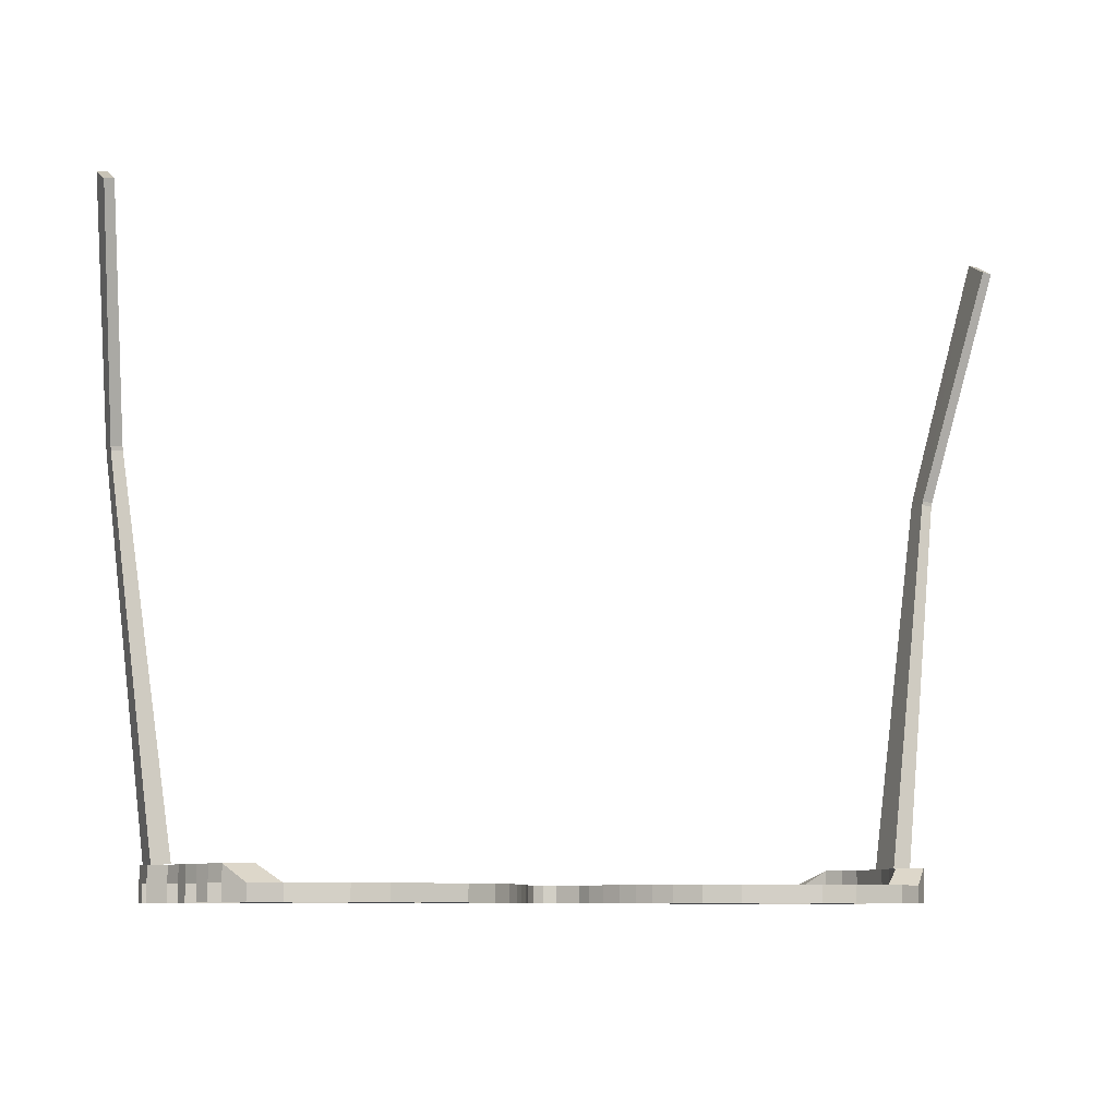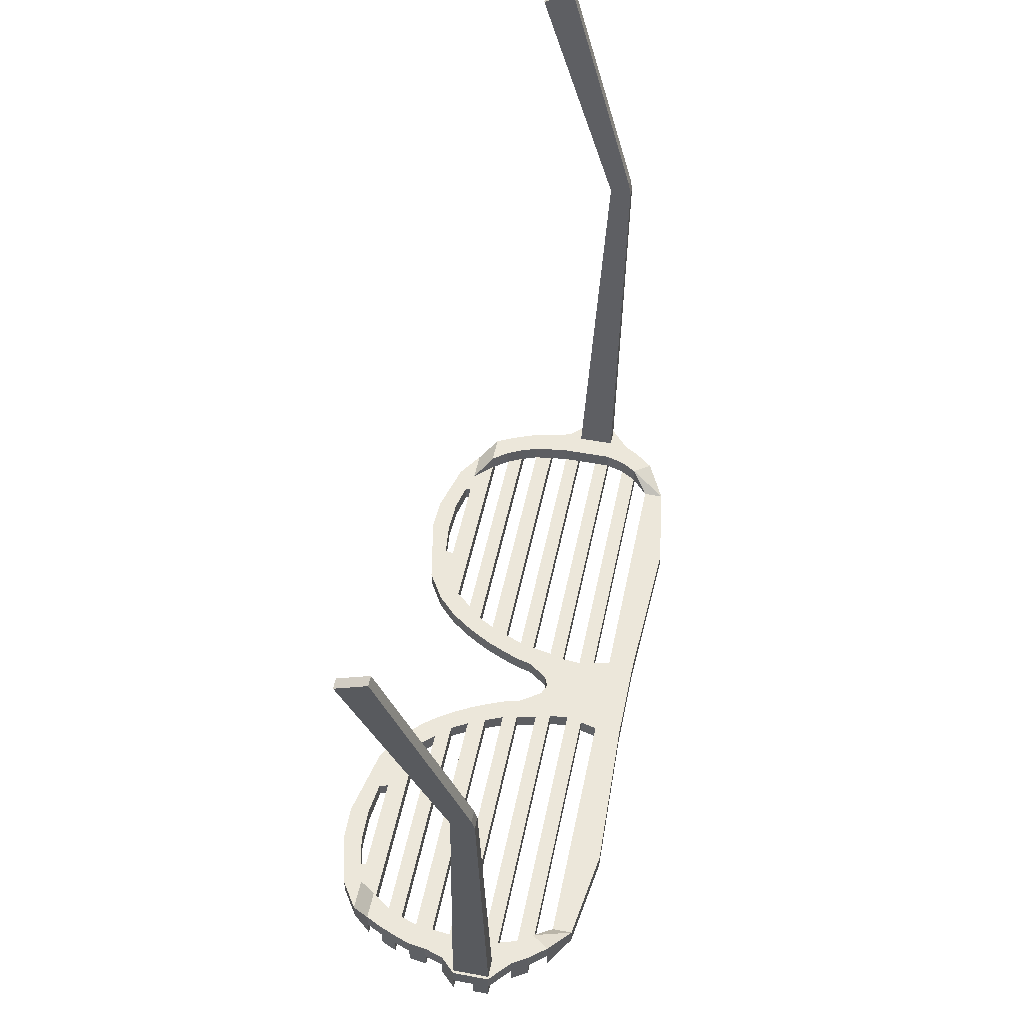
<metadata>
{"format":"obj","ext":"obj","renderer":"f3d","projection":"perspective","resolution":1024,"background":"white","views":[{"elev":-8.6,"azim":159.5,"up":"+Y"},{"elev":51.2,"azim":-78.5,"up":"+Y"}]}
</metadata>
<code>
o Cube
v -0.02179 -0.2007 0.02771
v -0.02179 -0.2007 0.04067
v -0.09907 -0.2007 0.02771
v -0.09907 -0.2007 0.0436
v -0.1436 -0.2007 0.02771
v -0.1436 -0.2007 0.03723
v -0.1529 -0.2007 0.01939
v -0.1588 -0.2007 0.02771
v -0.1655 -0.2007 0.01939
v -0.1577 -0.2007 0.01165
v -0.1703 -0.2007 0.01165
v -0.1607 -0.2007 0.002358
v -0.1808 -0.2007 0.002358
v -0.1607 -0.2007 -0.005041
v -0.1808 -0.2007 -0.005041
v -0.1607 -0.2007 -0.01502
v -0.1808 -0.2007 -0.01502
v -0.1607 -0.2007 -0.02242
v -0.1736 -0.2007 -0.02242
v -0.1596 -0.2007 -0.03137
v -0.1708 -0.2007 -0.03137
v -0.1584 -0.2007 -0.03997
v -0.1696 -0.2007 -0.03997
v -0.1555 -0.2007 -0.04806
v -0.1667 -0.2007 -0.04806
v -0.1519 -0.2007 -0.05546
v -0.1636 -0.2007 -0.05546
v -0.1459 -0.2007 -0.06355
v -0.1596 -0.2007 -0.06355
v -0.1266 -0.2007 -0.07284
v -0.1517 -0.2007 -0.07284
v -0.1266 -0.2007 -0.07559
v -0.1386 -0.2007 -0.08127
v -0.1128 -0.2007 -0.07852
v -0.1128 -0.2007 -0.08781
v -0.09632 -0.2007 -0.07903
v -0.09632 -0.2007 -0.08832
v -0.07963 -0.2007 -0.07714
v -0.06131 -0.2007 -0.08135
v -0.01973 -0.2007 0.01939
v -0.01813 -0.2007 0.01165
v -0.01892 -0.2007 0.002358
v -0.02119 -0.2007 -0.005041
v -0.02306 -0.2007 -0.01502
v -0.02493 -0.2007 -0.02242
v -0.02858 -0.2007 -0.03137
v -0.03246 -0.2007 -0.03997
v -0.03702 -0.2007 -0.04806
v -0.04397 -0.2007 -0.05546
v -0.05132 -0.2007 -0.06355
v -0.07871 -0.2007 -0.07284
v -0.04689 -0.2007 -0.07284
v -0.005279 -0.2007 -0.005041
v -0.01237 -0.2007 -0.01502
v -0.01424 -0.2007 -0.02242
v -0.01789 -0.2007 -0.03137
v -0.02176 -0.2007 -0.03997
v -0.02632 -0.2007 -0.04806
v -0.031 -0.2007 -0.05546
v -0.03728 -0.2007 -0.06355
v -0.02179 -0.2085 0.02771
v -0.02179 -0.2085 0.04067
v -0.09907 -0.2085 0.02771
v -0.09907 -0.2085 0.0436
v -0.1436 -0.2085 0.02771
v -0.1436 -0.2085 0.03723
v -0.1529 -0.2085 0.01939
v -0.1588 -0.2085 0.02771
v -0.1655 -0.2085 0.01939
v -0.1577 -0.2085 0.01165
v -0.1703 -0.2085 0.01165
v -0.1607 -0.2085 0.002358
v -0.1808 -0.2085 0.002358
v -0.1607 -0.2085 -0.005041
v -0.1808 -0.2085 -0.005041
v -0.1607 -0.2085 -0.01502
v -0.1808 -0.2085 -0.01502
v -0.1607 -0.2085 -0.02242
v -0.1736 -0.2085 -0.02242
v -0.1596 -0.2085 -0.03137
v -0.1708 -0.2085 -0.03137
v -0.1584 -0.2085 -0.03997
v -0.1696 -0.2085 -0.03997
v -0.1555 -0.2085 -0.04806
v -0.1667 -0.2085 -0.04806
v -0.1519 -0.2085 -0.05546
v -0.1636 -0.2085 -0.05546
v -0.1459 -0.2085 -0.06355
v -0.1596 -0.2085 -0.06355
v -0.1266 -0.2085 -0.07284
v -0.1517 -0.2085 -0.07284
v -0.1266 -0.2085 -0.07559
v -0.1386 -0.2085 -0.08127
v -0.1128 -0.2085 -0.07852
v -0.1128 -0.2085 -0.08781
v -0.09632 -0.2085 -0.07903
v -0.09632 -0.2085 -0.08832
v -0.07963 -0.2085 -0.07714
v -0.06131 -0.2085 -0.08135
v -0.01973 -0.2085 0.01939
v -0.01813 -0.2085 0.01165
v -0.01892 -0.2085 0.002358
v -0.02119 -0.2085 -0.005041
v -0.02306 -0.2085 -0.01502
v -0.02493 -0.2085 -0.02242
v -0.02858 -0.2085 -0.03137
v -0.03246 -0.2085 -0.03997
v -0.03702 -0.2085 -0.04806
v -0.04397 -0.2085 -0.05546
v -0.05132 -0.2085 -0.06355
v -0.07871 -0.2085 -0.07284
v -0.04689 -0.2085 -0.07284
v -0.005279 -0.2085 -0.005041
v -0.01237 -0.2085 -0.01502
v -0.01424 -0.2085 -0.02242
v -0.01789 -0.2085 -0.03137
v -0.02176 -0.2085 -0.03997
v -0.02632 -0.2085 -0.04806
v -0.031 -0.2085 -0.05546
v -0.03728 -0.2085 -0.06355
v -0.1366 -0.2007 -0.07284
v -0.1529 -0.1928 0.01939
v -0.1588 -0.1928 0.02771
v -0.1655 -0.1928 0.01939
v -0.1577 -0.1928 0.01165
v -0.1703 -0.1928 0.01165
v -0.1607 -0.1928 0.002358
v -0.1808 -0.1928 0.002358
v -0.1607 -0.1928 -0.005041
v -0.1808 -0.1928 -0.005041
v -0.1607 -0.1928 -0.01502
v -0.1808 -0.1928 -0.01502
v -0.1607 -0.1928 -0.02242
v -0.1736 -0.1928 -0.02242
v -0.1596 -0.1928 -0.03137
v -0.1708 -0.1928 -0.03137
v -0.1584 -0.1928 -0.03997
v -0.1696 -0.1928 -0.03997
v -0.1555 -0.1928 -0.04806
v -0.1667 -0.1928 -0.04806
v -0.1519 -0.1928 -0.05546
v -0.1636 -0.1928 -0.05546
v -0.1459 -0.1928 -0.06355
v -0.1596 -0.1928 -0.06355
v -0.1709 -0.1923 -0.01543
v -0.1794 -0.1933 -0.01543
v -0.1997 -0.01674 -0.008211
v -0.1946 -0.01612 -0.008211
v -0.1709 -0.1923 0.002293
v -0.1794 -0.1933 0.002293
v -0.1997 -0.01674 0.002422
v -0.1946 -0.01612 0.002422
v -0.2 -0.01487 -0.008588
v -0.1949 -0.01424 -0.008588
v -0.2005 -0.0108 0.001224
v -0.1954 -0.01018 0.001224
v -0.2126 0.09114 -0.04825
v -0.2082 0.09167 -0.04825
v -0.2135 0.09835 -0.03393
v -0.2091 0.09889 -0.03393
v 0.02179 -0.2007 0.02771
v 0.02179 -0.2007 0.04067
v 0 -0.2007 -0.002903
v 0 -0.2007 0.04067
v 0.09907 -0.2007 0.02771
v 0.09907 -0.2007 0.0436
v 0.1436 -0.2007 0.02771
v 0.1436 -0.2007 0.03723
v 0.1529 -0.2007 0.01939
v 0.1588 -0.2007 0.02771
v 0.1655 -0.2007 0.01939
v 0.1577 -0.2007 0.01165
v 0.1703 -0.2007 0.01165
v 0.1607 -0.2007 0.002358
v 0.1808 -0.2007 0.002358
v 0.1607 -0.2007 -0.005041
v 0.1808 -0.2007 -0.005041
v 0.1607 -0.2007 -0.01502
v 0.1808 -0.2007 -0.01502
v 0.1607 -0.2007 -0.02242
v 0.1736 -0.2007 -0.02242
v 0.1596 -0.2007 -0.03137
v 0.1708 -0.2007 -0.03137
v 0.1584 -0.2007 -0.03997
v 0.1696 -0.2007 -0.03997
v 0.1555 -0.2007 -0.04806
v 0.1667 -0.2007 -0.04806
v 0.1519 -0.2007 -0.05546
v 0.1636 -0.2007 -0.05546
v 0.1459 -0.2007 -0.06355
v 0.1596 -0.2007 -0.06355
v 0.1266 -0.2007 -0.07284
v 0.1517 -0.2007 -0.07284
v 0.1266 -0.2007 -0.07559
v 0.1386 -0.2007 -0.08127
v 0.1128 -0.2007 -0.07852
v 0.1128 -0.2007 -0.08781
v 0.09632 -0.2007 -0.07903
v 0.09632 -0.2007 -0.08832
v 0.07963 -0.2007 -0.07714
v 0.06131 -0.2007 -0.08135
v 0.01973 -0.2007 0.01939
v 0.01813 -0.2007 0.01165
v 0.01892 -0.2007 0.002358
v 0.02119 -0.2007 -0.005041
v 0.02306 -0.2007 -0.01502
v 0.02493 -0.2007 -0.02242
v 0.02858 -0.2007 -0.03137
v 0.03246 -0.2007 -0.03997
v 0.03702 -0.2007 -0.04806
v 0.04397 -0.2007 -0.05546
v 0.05132 -0.2007 -0.06355
v 0.07871 -0.2007 -0.07284
v 0.04689 -0.2007 -0.07284
v 0.005279 -0.2007 -0.005041
v 0.01237 -0.2007 -0.01502
v 0.01424 -0.2007 -0.02242
v 0.01789 -0.2007 -0.03137
v 0.02176 -0.2007 -0.03997
v 0.02632 -0.2007 -0.04806
v 0.031 -0.2007 -0.05546
v 0.03728 -0.2007 -0.06355
v 0 -0.2007 0.02771
v 0 -0.2007 0.01939
v 0 -0.2007 0.01165
v 0.02179 -0.2085 0.02771
v 0.02179 -0.2085 0.04067
v 0 -0.2085 -0.002903
v 0 -0.2085 0.04067
v 0.09907 -0.2085 0.02771
v 0.09907 -0.2085 0.0436
v 0.1436 -0.2085 0.02771
v 0.1436 -0.2085 0.03723
v 0.1529 -0.2085 0.01939
v 0.1588 -0.2085 0.02771
v 0.1655 -0.2085 0.01939
v 0.1577 -0.2085 0.01165
v 0.1703 -0.2085 0.01165
v 0.1607 -0.2085 0.002358
v 0.1808 -0.2085 0.002358
v 0.1607 -0.2085 -0.005041
v 0.1808 -0.2085 -0.005041
v 0.1607 -0.2085 -0.01502
v 0.1808 -0.2085 -0.01502
v 0.1607 -0.2085 -0.02242
v 0.1736 -0.2085 -0.02242
v 0.1596 -0.2085 -0.03137
v 0.1708 -0.2085 -0.03137
v 0.1584 -0.2085 -0.03997
v 0.1696 -0.2085 -0.03997
v 0.1555 -0.2085 -0.04806
v 0.1667 -0.2085 -0.04806
v 0.1519 -0.2085 -0.05546
v 0.1636 -0.2085 -0.05546
v 0.1459 -0.2085 -0.06355
v 0.1596 -0.2085 -0.06355
v 0.1266 -0.2085 -0.07284
v 0.1517 -0.2085 -0.07284
v 0.1266 -0.2085 -0.07559
v 0.1386 -0.2085 -0.08127
v 0.1128 -0.2085 -0.07852
v 0.1128 -0.2085 -0.08781
v 0.09632 -0.2085 -0.07903
v 0.09632 -0.2085 -0.08832
v 0.07963 -0.2085 -0.07714
v 0.06131 -0.2085 -0.08135
v 0.01973 -0.2085 0.01939
v 0.01813 -0.2085 0.01165
v 0.01892 -0.2085 0.002358
v 0.02119 -0.2085 -0.005041
v 0.02306 -0.2085 -0.01502
v 0.02493 -0.2085 -0.02242
v 0.02858 -0.2085 -0.03137
v 0.03246 -0.2085 -0.03997
v 0.03702 -0.2085 -0.04806
v 0.04397 -0.2085 -0.05546
v 0.05132 -0.2085 -0.06355
v 0.07871 -0.2085 -0.07284
v 0.04689 -0.2085 -0.07284
v 0.005279 -0.2085 -0.005041
v 0.01237 -0.2085 -0.01502
v 0.01424 -0.2085 -0.02242
v 0.01789 -0.2085 -0.03137
v 0.02176 -0.2085 -0.03997
v 0.02632 -0.2085 -0.04806
v 0.031 -0.2085 -0.05546
v 0.03728 -0.2085 -0.06355
v 0 -0.2085 0.02771
v 0 -0.2085 0.01939
v 0 -0.2085 0.01165
v 0.1366 -0.2007 -0.07284
v 0.1529 -0.1928 0.01939
v 0.1588 -0.1928 0.02771
v 0.1655 -0.1928 0.01939
v 0.1577 -0.1928 0.01165
v 0.1703 -0.1928 0.01165
v 0.1607 -0.1928 0.002358
v 0.1808 -0.1928 0.002358
v 0.1607 -0.1928 -0.005041
v 0.1808 -0.1928 -0.005041
v 0.1607 -0.1928 -0.01502
v 0.1808 -0.1928 -0.01502
v 0.1607 -0.1928 -0.02242
v 0.1736 -0.1928 -0.02242
v 0.1596 -0.1928 -0.03137
v 0.1708 -0.1928 -0.03137
v 0.1584 -0.1928 -0.03997
v 0.1696 -0.1928 -0.03997
v 0.1555 -0.1928 -0.04806
v 0.1667 -0.1928 -0.04806
v 0.1519 -0.1928 -0.05546
v 0.1636 -0.1928 -0.05546
v 0.1459 -0.1928 -0.06355
v 0.1596 -0.1928 -0.06355
v 0.1709 -0.1923 -0.01543
v 0.1794 -0.1933 -0.01543
v 0.1997 -0.01674 -0.008211
v 0.1946 -0.01612 -0.008211
v 0.1709 -0.1923 0.002293
v 0.1794 -0.1933 0.002293
v 0.1997 -0.01674 0.002422
v 0.1946 -0.01612 0.002422
v 0.2 -0.01487 -0.008588
v 0.1949 -0.01424 -0.008588
v 0.2005 -0.0108 0.001224
v 0.1954 -0.01018 0.001224
v 0.2126 0.09114 -0.04825
v 0.2082 0.09167 -0.04825
v 0.2135 0.09835 -0.03393
v 0.2091 0.09889 -0.03393
f 8 68 6
f 36 96 38
f 3 63 5
f 46 106 45
f 27 87 25
f 13 73 12
f 163 228 53
f 33 93 31
f 54 114 55
f 16 76 44
f 19 79 17
f 48 108 47
f 11 71 9
f 52 112 39
f 30 90 32
f 47 107 22
f 37 97 35
f 4 64 2
f 53 113 54
f 50 110 49
f 26 86 27
f 20 80 46
f 18 78 19
f 34 94 36
f 1 61 3
f 55 115 56
f 25 85 24
f 41 101 10
f 10 70 11
f 31 91 29
f 38 98 51
f 18 133 16
f 29 27 144
f 46 47 22
f 289 288 61
f 61 62 64
f 63 64 65
f 67 69 71
f 72 73 74
f 76 77 78
f 80 81 82
f 84 85 86
f 88 89 90
f 90 91 92
f 92 93 94
f 94 95 97
f 96 97 98
f 88 90 110
f 84 86 108
f 80 82 106
f 76 78 104
f 72 74 102
f 67 70 100
f 99 112 98
f 104 114 113
f 106 116 115
f 108 118 117
f 110 120 119
f 108 109 118
f 106 107 116
f 104 105 114
f 103 113 102
f 110 111 120
f 100 101 290
f 61 288 62
f 101 102 228
f 66 68 65
f 21 81 20
f 45 105 18
f 56 116 57
f 14 74 15
f 28 88 50
f 29 89 28
f 44 104 43
f 6 66 4
f 39 99 37
f 22 82 23
f 12 72 42
f 58 118 59
f 32 92 34
f 60 120 52
f 51 111 30
f 42 102 41
f 44 45 18
f 43 103 14
f 59 119 60
f 2 62 164
f 35 95 33
f 15 75 13
f 24 84 48
f 40 100 1
f 9 69 7
f 23 83 21
f 7 67 40
f 57 117 58
f 17 77 16
f 49 109 26
f 164 223 2
f 1 223 224
f 224 225 40
f 41 225 163
f 163 53 42
f 44 43 53
f 54 55 45
f 46 45 55
f 56 57 47
f 48 47 57
f 58 59 49
f 50 49 59
f 3 4 1
f 5 6 4
f 42 43 14
f 40 41 10
f 48 49 26
f 60 52 50
f 52 51 50
f 51 52 38
f 38 39 37
f 30 121 28
f 33 31 121
f 34 35 33
f 36 37 34
f 50 51 30
f 9 124 11
f 17 15 132
f 16 131 14
f 6 123 8
f 13 128 15
f 28 143 26
f 22 137 20
f 21 19 136
f 10 125 7
f 17 132 19
f 12 127 10
f 121 143 28
f 24 139 22
f 26 141 24
f 21 136 23
f 25 23 140
f 9 8 124
f 14 129 12
f 25 140 27
f 13 11 128
f 29 144 31
f 20 135 18
f 28 26 27
f 24 22 23
f 20 18 19
f 16 14 17
f 12 10 13
f 7 5 9
f 5 122 6
f 7 122 5
f 124 123 122
f 121 31 144
f 149 150 145
f 150 151 146
f 148 147 154
f 152 149 145
f 145 146 147
f 152 151 149
f 154 153 158
f 152 148 156
f 151 152 156
f 147 151 155
f 159 160 157
f 156 154 160
f 155 156 159
f 153 155 159
f 170 168 235
f 198 200 263
f 165 167 230
f 208 207 273
f 189 187 254
f 175 174 240
f 163 215 228
f 195 193 260
f 216 217 281
f 178 206 243
f 181 179 246
f 225 163 290
f 210 209 275
f 173 171 238
f 214 201 279
f 192 194 257
f 209 184 274
f 164 223 229
f 199 197 264
f 166 162 231
f 215 216 280
f 212 211 277
f 188 189 253
f 182 208 247
f 180 181 245
f 196 198 261
f 161 165 226
f 217 218 282
f 187 186 252
f 203 172 268
f 172 173 237
f 193 191 258
f 200 213 265
f 180 178 303
f 191 314 189
f 208 182 184
f 289 267 226
f 226 230 231
f 230 232 231
f 234 237 238
f 239 241 240
f 243 245 244
f 247 249 248
f 251 253 252
f 255 257 256
f 257 259 258
f 259 261 260
f 261 263 264
f 263 265 264
f 255 277 257
f 251 275 253
f 247 273 249
f 243 271 245
f 239 269 241
f 234 267 237
f 266 265 279
f 271 270 280
f 273 272 282
f 275 274 284
f 277 276 286
f 275 285 276
f 273 283 274
f 271 281 272
f 270 269 280
f 277 287 278
f 267 289 290
f 226 227 288
f 268 290 228
f 233 232 235
f 183 182 248
f 207 180 272
f 218 219 283
f 176 177 241
f 190 212 255
f 191 190 256
f 206 205 271
f 168 166 233
f 201 199 266
f 184 185 249
f 174 204 239
f 220 221 285
f 224 225 289
f 194 196 259
f 222 214 287
f 213 192 278
f 204 203 269
f 206 178 180
f 205 176 270
f 221 222 286
f 162 164 227
f 197 195 262
f 223 224 288
f 177 175 242
f 186 210 251
f 202 161 267
f 171 169 236
f 185 183 250
f 169 202 234
f 219 220 284
f 179 178 244
f 211 188 276
f 164 162 223
f 161 202 224
f 224 202 225
f 203 204 163
f 163 204 215
f 206 216 215
f 216 206 207
f 208 218 217
f 218 208 209
f 210 220 219
f 220 210 211
f 212 222 221
f 165 161 166
f 167 165 166
f 204 174 176
f 202 169 172
f 210 186 188
f 222 212 214
f 214 212 213
f 213 200 214
f 200 198 199
f 192 190 291
f 195 291 193
f 196 194 195
f 198 196 199
f 212 190 192
f 171 173 294
f 179 302 177
f 178 176 301
f 168 170 293
f 175 177 298
f 190 188 313
f 184 182 307
f 183 306 181
f 172 169 295
f 179 181 302
f 174 172 297
f 291 190 313
f 186 184 309
f 188 186 311
f 183 185 306
f 187 310 185
f 171 294 170
f 176 174 299
f 187 189 310
f 175 298 173
f 191 193 314
f 182 180 305
f 190 191 189
f 186 187 185
f 182 183 181
f 178 179 176
f 174 175 172
f 169 171 167
f 167 168 292
f 169 167 292
f 294 292 293
f 291 313 314
f 319 315 320
f 320 316 321
f 318 324 317
f 322 318 315
f 315 318 317
f 322 319 321
f 324 328 323
f 322 326 318
f 321 325 326
f 317 323 325
f 329 327 330
f 326 330 324
f 325 329 326
f 323 327 329
f 68 66 6
f 96 98 38
f 63 65 5
f 106 105 45
f 87 85 25
f 73 72 12
f 228 113 53
f 93 91 31
f 114 115 55
f 76 104 44
f 79 77 17
f 108 107 47
f 71 69 9
f 112 99 39
f 90 92 32
f 107 82 22
f 97 95 35
f 64 62 2
f 113 114 54
f 110 109 49
f 86 87 27
f 80 106 46
f 78 79 19
f 94 96 36
f 61 63 3
f 115 116 56
f 85 84 24
f 101 70 10
f 70 71 11
f 91 89 29
f 98 111 51
f 133 131 16
f 27 142 144
f 20 46 22
f 100 289 61
f 63 61 64
f 64 66 65
f 70 67 71
f 73 75 74
f 77 79 78
f 81 83 82
f 85 87 86
f 89 91 90
f 91 93 92
f 93 95 94
f 96 94 97
f 97 99 98
f 90 111 110
f 86 109 108
f 82 107 106
f 78 105 104
f 74 103 102
f 70 101 100
f 112 111 98
f 103 104 113
f 105 106 115
f 107 108 117
f 109 110 119
f 109 119 118
f 107 117 116
f 105 115 114
f 113 228 102
f 111 112 120
f 289 100 290
f 288 229 62
f 290 101 228
f 81 80 20
f 105 78 18
f 116 117 57
f 74 75 15
f 88 110 50
f 89 88 28
f 104 103 43
f 66 64 4
f 99 97 37
f 82 83 23
f 72 102 42
f 118 119 59
f 92 94 34
f 120 112 52
f 111 90 30
f 102 101 41
f 16 44 18
f 103 74 14
f 119 120 60
f 62 229 164
f 95 93 33
f 75 73 13
f 84 108 48
f 100 61 1
f 69 67 7
f 83 81 21
f 67 100 40
f 117 118 58
f 77 76 16
f 109 86 26
f 223 1 2
f 40 1 224
f 225 41 40
f 42 41 163
f 53 43 42
f 54 44 53
f 44 54 45
f 56 46 55
f 46 56 47
f 58 48 57
f 48 58 49
f 60 50 59
f 4 2 1
f 3 5 4
f 12 42 14
f 7 40 10
f 24 48 26
f 52 39 38
f 36 38 37
f 32 33 30
f 33 121 30
f 32 34 33
f 37 35 34
f 28 50 30
f 124 126 11
f 15 130 132
f 131 129 14
f 128 130 15
f 143 141 26
f 137 135 20
f 19 134 136
f 125 122 7
f 132 134 19
f 127 125 10
f 139 137 22
f 141 139 24
f 136 138 23
f 23 138 140
f 8 123 124
f 129 127 12
f 140 142 27
f 11 126 128
f 135 133 18
f 29 28 27
f 25 24 23
f 21 20 19
f 14 15 17
f 10 11 13
f 5 8 9
f 122 123 6
f 144 141 143
f 142 141 144
f 124 122 125
f 126 124 125
f 126 125 127
f 142 139 141
f 140 139 142
f 140 137 139
f 138 137 140
f 128 126 127
f 138 135 137
f 136 135 138
f 136 133 135
f 134 133 136
f 134 131 133
f 132 131 134
f 132 129 131
f 132 130 129
f 130 128 129
f 128 127 129
f 143 121 144
f 150 146 145
f 151 147 146
f 147 153 154
f 148 152 145
f 148 145 147
f 151 150 149
f 153 157 158
f 148 154 156
f 155 151 156
f 153 147 155
f 160 158 157
f 154 158 160
f 156 160 159
f 157 153 159
f 168 233 235
f 200 265 263
f 167 232 230
f 207 272 273
f 187 252 254
f 174 239 240
f 215 280 228
f 193 258 260
f 217 282 281
f 206 271 243
f 179 244 246
f 163 228 290
f 209 274 275
f 171 236 238
f 201 266 279
f 194 259 257
f 184 249 274
f 223 288 229
f 197 262 264
f 162 227 231
f 216 281 280
f 211 276 277
f 189 254 253
f 208 273 247
f 181 246 245
f 198 263 261
f 165 230 226
f 218 283 282
f 186 251 252
f 172 237 268
f 173 238 237
f 191 256 258
f 213 278 265
f 178 301 303
f 314 312 189
f 209 208 184
f 288 289 226
f 227 226 231
f 232 233 231
f 236 234 238
f 241 242 240
f 245 246 244
f 249 250 248
f 253 254 252
f 257 258 256
f 259 260 258
f 261 262 260
f 262 261 264
f 265 266 264
f 277 278 257
f 275 276 253
f 273 274 249
f 271 272 245
f 269 270 241
f 267 268 237
f 265 278 279
f 281 271 280
f 283 273 282
f 285 275 284
f 287 277 286
f 285 286 276
f 283 284 274
f 281 282 272
f 269 228 280
f 287 279 278
f 268 267 290
f 227 229 288
f 269 268 228
f 182 247 248
f 180 245 272
f 219 284 283
f 177 242 241
f 212 277 255
f 190 255 256
f 205 270 271
f 166 231 233
f 199 264 266
f 185 250 249
f 204 269 239
f 221 286 285
f 225 290 289
f 196 261 259
f 214 279 287
f 192 257 278
f 203 268 269
f 207 206 180
f 176 241 270
f 222 287 286
f 164 229 227
f 195 260 262
f 224 289 288
f 175 240 242
f 210 275 251
f 161 226 267
f 169 234 236
f 183 248 250
f 202 267 234
f 220 285 284
f 178 243 244
f 188 253 276
f 162 161 223
f 223 161 224
f 202 203 225
f 225 203 163
f 204 205 215
f 205 206 215
f 217 216 207
f 207 208 217
f 219 218 209
f 209 210 219
f 221 220 211
f 211 212 221
f 161 162 166
f 168 167 166
f 205 204 176
f 203 202 172
f 211 210 188
f 200 201 214
f 201 200 199
f 194 192 195
f 192 291 195
f 197 196 195
f 196 197 199
f 213 212 192
f 173 296 294
f 302 300 177
f 176 299 301
f 177 300 298
f 188 311 313
f 182 305 307
f 306 304 181
f 169 292 295
f 181 304 302
f 172 295 297
f 184 307 309
f 186 309 311
f 185 308 306
f 310 308 185
f 294 293 170
f 174 297 299
f 189 312 310
f 298 296 173
f 180 303 305
f 188 190 189
f 184 186 185
f 180 182 181
f 179 177 176
f 175 173 172
f 171 170 167
f 168 293 292
f 311 314 313
f 311 312 314
f 294 295 292
f 294 296 295
f 295 296 297
f 309 312 311
f 309 310 312
f 307 310 309
f 307 308 310
f 296 298 297
f 305 308 307
f 305 306 308
f 303 306 305
f 303 304 306
f 301 304 303
f 301 302 304
f 300 302 301
f 300 301 299
f 298 300 297
f 300 299 297
f 193 291 314
f 315 316 320
f 316 317 321
f 324 323 317
f 319 322 315
f 316 315 317
f 319 320 321
f 328 327 323
f 326 324 318
f 322 321 326
f 321 317 325
f 327 328 330
f 330 328 324
f 329 330 326
f 325 323 329

</code>
